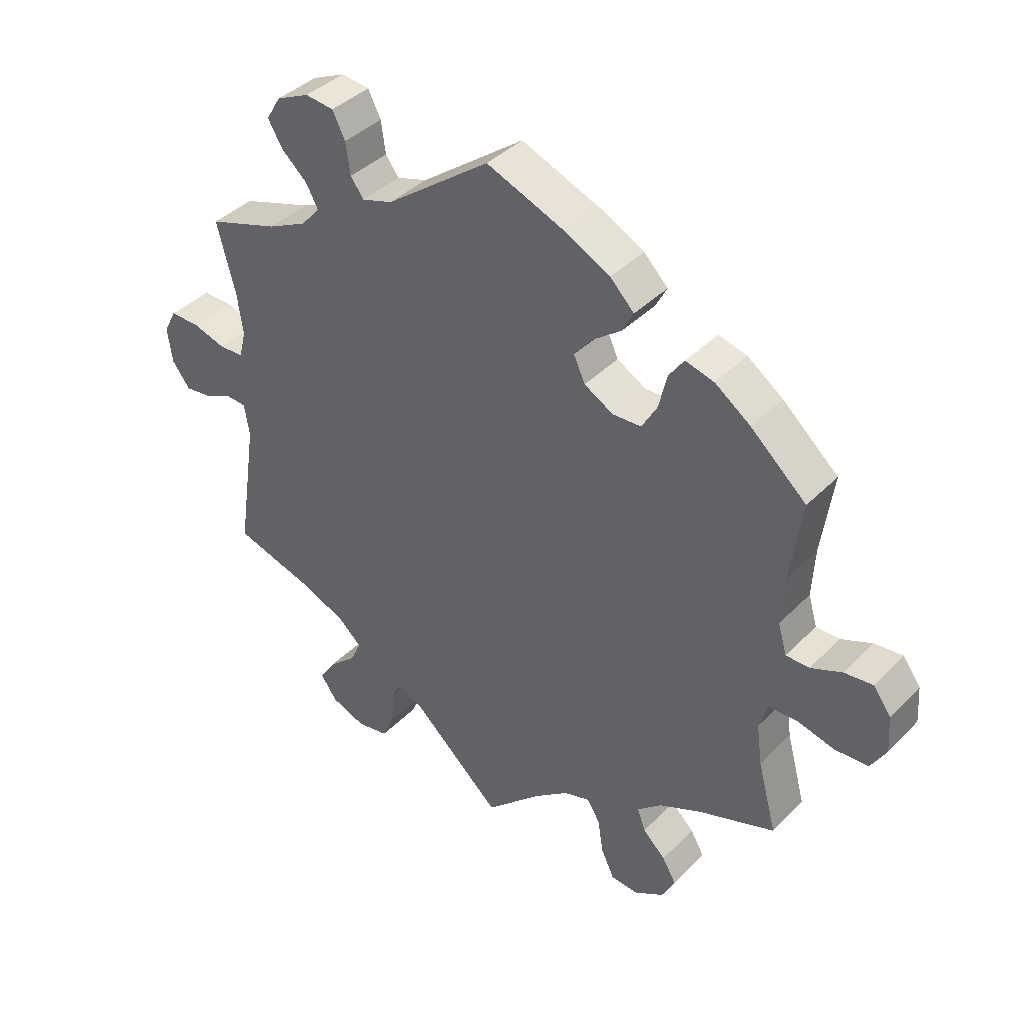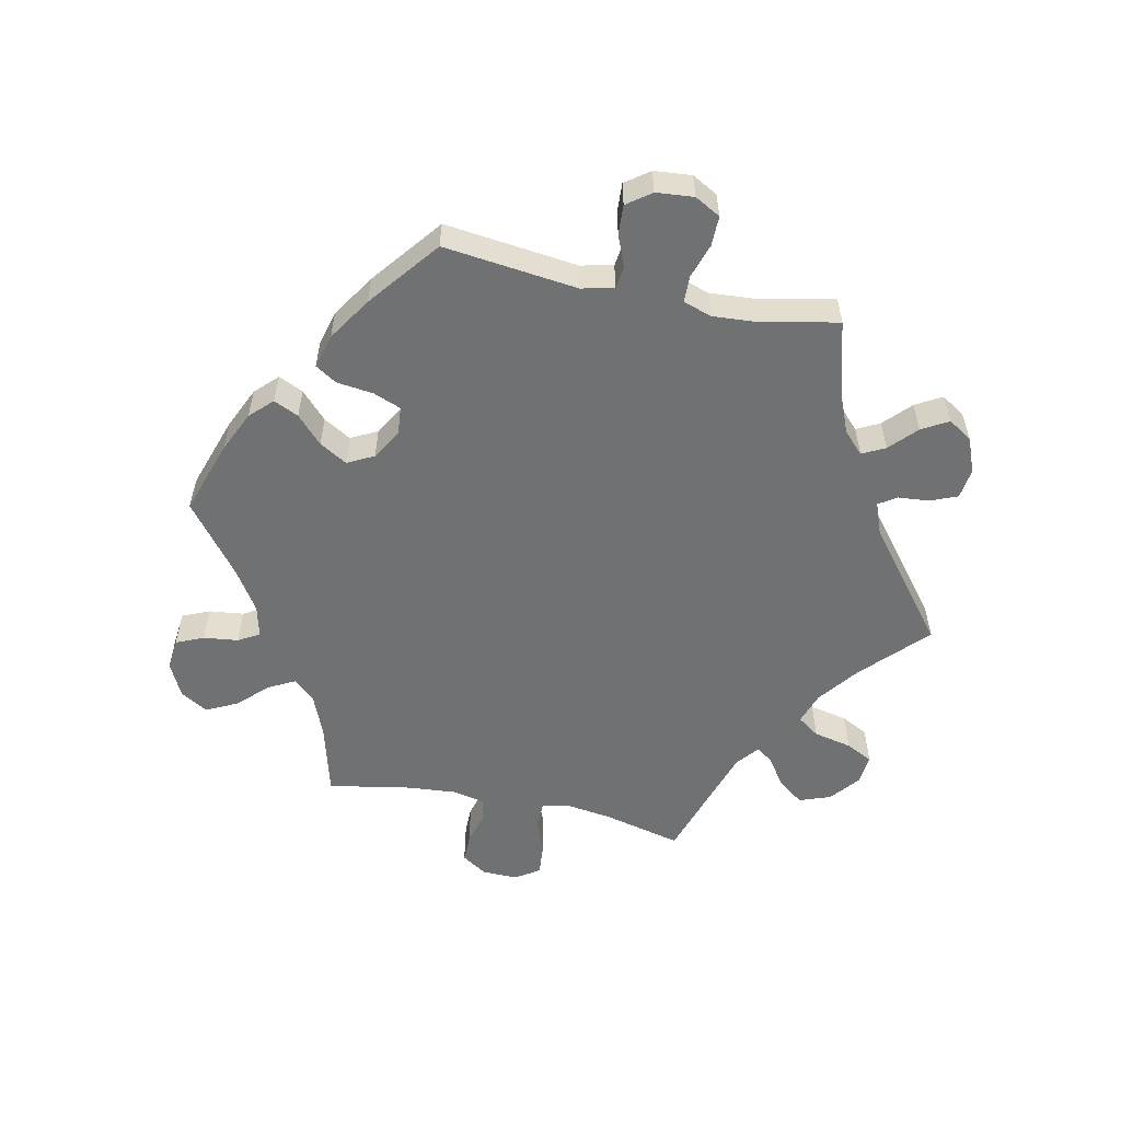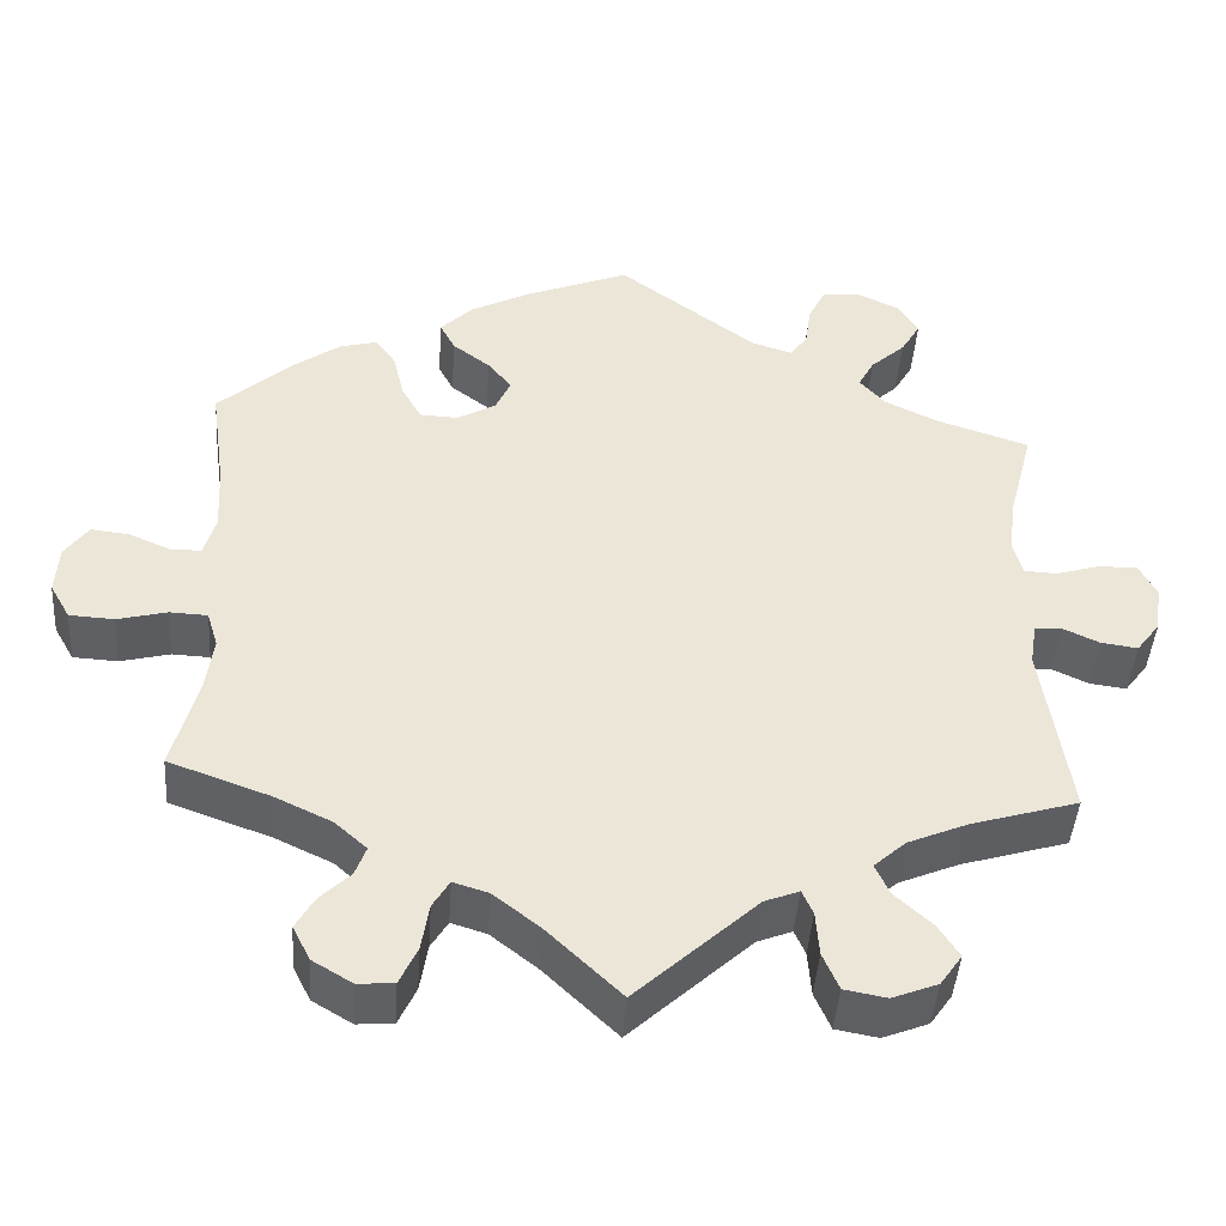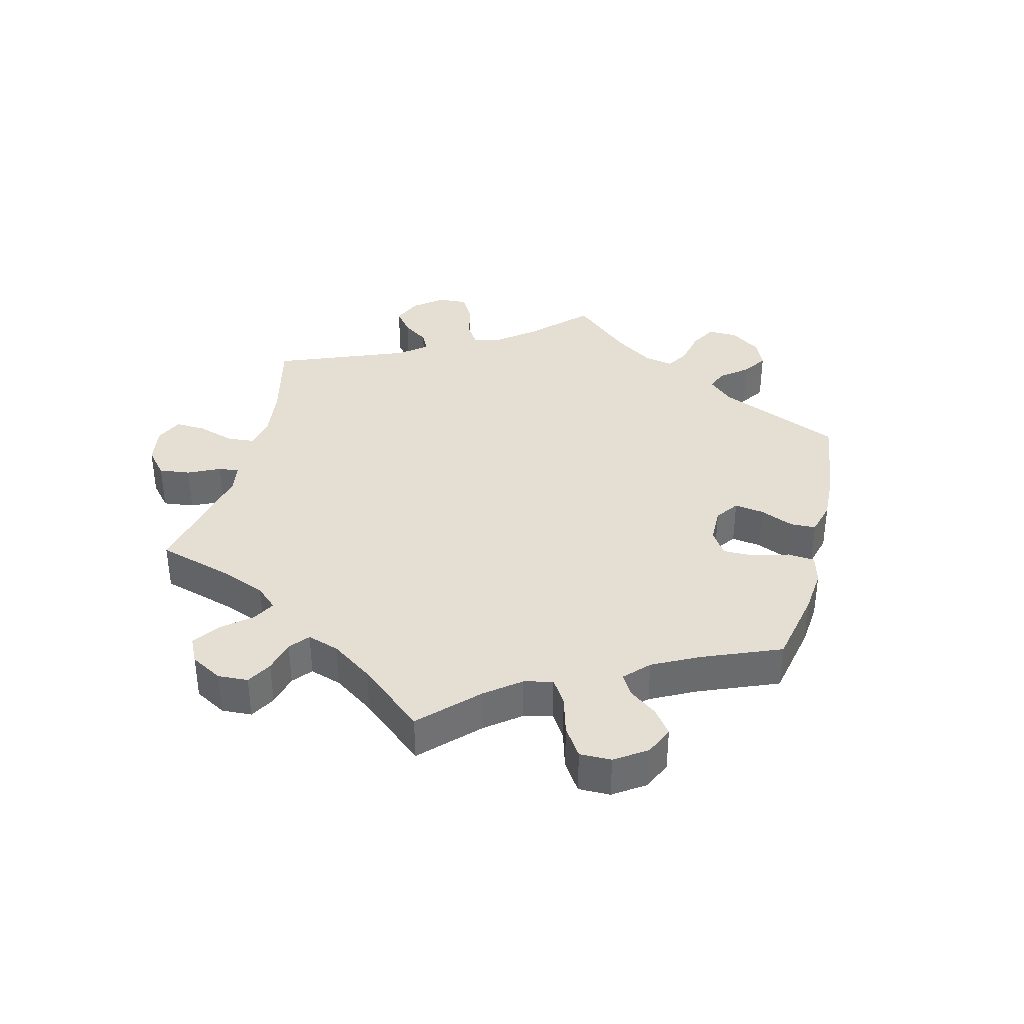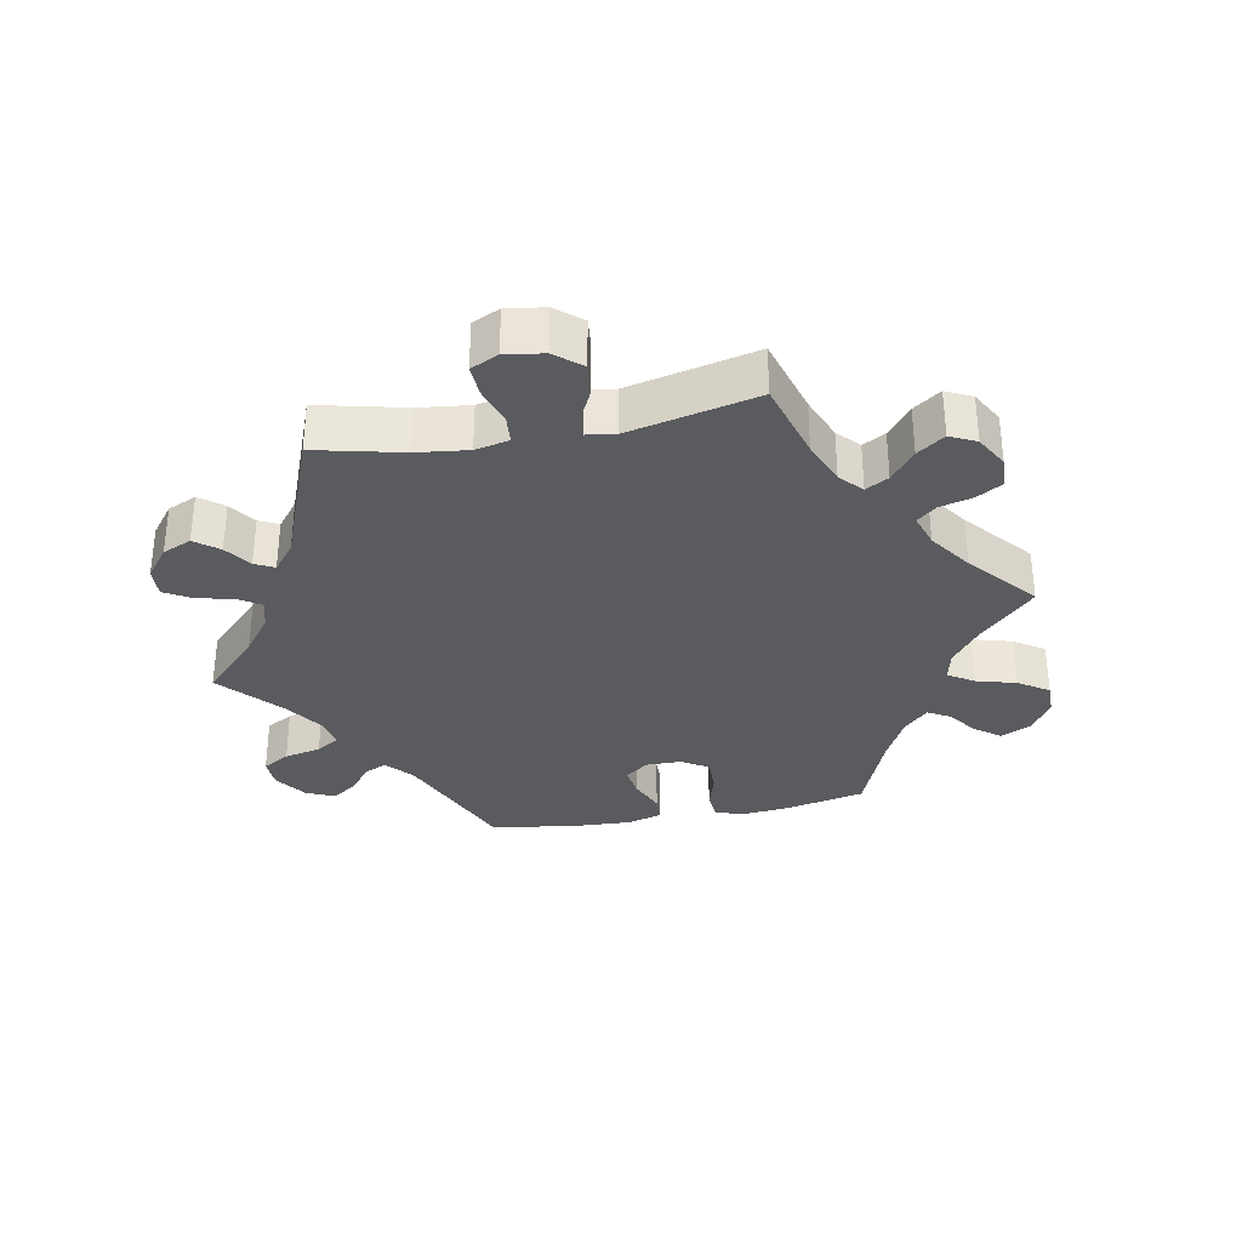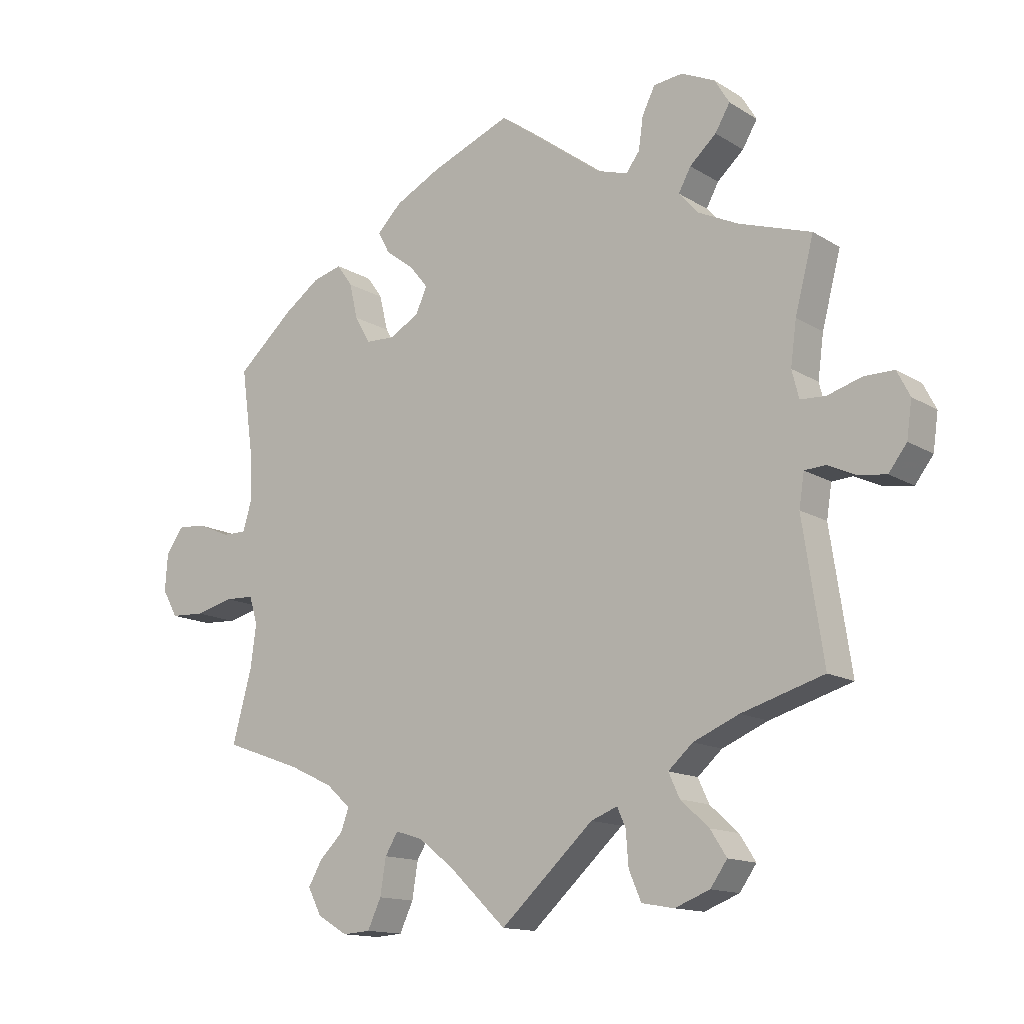
<metadata>
{"format":"obj","ext":"obj","renderer":"f3d","projection":"perspective","resolution":1024,"background":"white","views":[{"elev":39.6,"azim":-140.9,"up":"+Z"},{"elev":-55.2,"azim":18.0,"up":"+Y"},{"elev":-43.9,"azim":-4.0,"up":"+Z"},{"elev":37.2,"azim":-106.0,"up":"+Y"},{"elev":-33.0,"azim":161.0,"up":"+Y"},{"elev":-13.9,"azim":37.0,"up":"+Z"}]}
</metadata>
<code>
v 0.472 0.07 0.179
v 0.463 0.07 0.112
v 0.474 0.07 0.069
v 0.513 0.07 0.067
v 0.566 0.07 0.083
v 0.612 0.07 0.083
v 0.632 0.07 0.044
v 0.624 0.07 -0.012
v 0.596 0.07 -0.049
v 0.552 0.07 -0.043
v 0.509 0.07 -0.023
v 0.477 0.07 -0.025
v 0.469 0.07 -0.076
v 0.501 0.07 -0.288
v 0.374 0.07 -0.326
v 0.303 0.07 -0.356
v 0.265 0.07 -0.39
v 0.282 0.07 -0.427
v 0.326 0.07 -0.467
v 0.351 0.07 -0.506
v 0.325 0.07 -0.543
v 0.271 0.07 -0.564
v 0.221 0.07 -0.555
v 0.202 0.07 -0.511
v 0.198 0.07 -0.458
v 0.185 0.07 -0.429
v 0.144 0.07 -0.445
v 0 0.07 -0.577
v -0.088 0.07 -0.493
v -0.143 0.07 -0.45
v -0.185 0.07 -0.437
v -0.205 0.07 -0.47
v -0.214 0.07 -0.526
v -0.235 0.07 -0.571
v -0.278 0.07 -0.574
v -0.325 0.07 -0.546
v -0.346 0.07 -0.505
v -0.324 0.07 -0.467
v -0.288 0.07 -0.432
v -0.275 0.07 -0.397
v -0.313 0.07 -0.363
v -0.381 0.07 -0.331
v -0.501 0.07 -0.288
v -0.471 0.07 -0.177
v -0.462 0.07 -0.111
v -0.475 0.07 -0.068
v -0.52 0.07 -0.066
v -0.579 0.07 -0.081
v -0.632 0.07 -0.078
v -0.656 0.07 -0.036
v -0.652 0.07 0.022
v -0.624 0.07 0.061
v -0.579 0.07 0.056
v -0.53 0.07 0.035
v -0.493 0.07 0.035
v -0.479 0.07 0.083
v -0.483 0.07 0.16
v -0.501 0.07 0.289
v -0.413 0.07 0.367
v -0.357 0.07 0.407
v -0.312 0.07 0.419
v -0.288 0.07 0.385
v -0.275 0.07 0.33
v -0.251 0.07 0.288
v -0.206 0.07 0.286
v -0.16 0.07 0.312
v -0.142 0.07 0.351
v -0.17 0.07 0.386
v -0.215 0.07 0.42
v -0.233 0.07 0.454
v -0.195 0.07 0.492
v -0.125 0.07 0.528
v 0 0.07 0.578
v 0.164 0.07 0.456
v 0.212 0.07 0.441
v 0.233 0.07 0.469
v 0.24 0.07 0.519
v 0.26 0.07 0.559
v 0.305 0.07 0.564
v 0.357 0.07 0.54
v 0.38 0.07 0.502
v 0.357 0.07 0.463
v 0.316 0.07 0.426
v 0.297 0.07 0.391
v 0.327 0.07 0.357
v 0.389 0.07 0.327
v 0.501 0.07 0.29
v 0.472 0 0.179
v 0.463 0 0.112
v 0.474 0 0.069
v 0.513 0 0.067
v 0.566 0 0.083
v 0.612 0 0.083
v 0.632 0 0.044
v 0.624 0 -0.012
v 0.596 0 -0.049
v 0.552 0 -0.043
v 0.509 0 -0.023
v 0.477 0 -0.025
v 0.469 0 -0.076
v 0.501 0 -0.288
v 0.374 0 -0.326
v 0.303 0 -0.356
v 0.265 0 -0.39
v 0.282 0 -0.427
v 0.326 0 -0.467
v 0.351 0 -0.506
v 0.325 0 -0.543
v 0.271 0 -0.564
v 0.221 0 -0.555
v 0.202 0 -0.511
v 0.198 0 -0.458
v 0.185 0 -0.429
v 0.144 0 -0.445
v 0 0 -0.577
v -0.088 0 -0.493
v -0.143 0 -0.45
v -0.185 0 -0.437
v -0.205 0 -0.47
v -0.214 0 -0.526
v -0.235 0 -0.571
v -0.278 0 -0.574
v -0.325 0 -0.546
v -0.346 0 -0.505
v -0.324 0 -0.467
v -0.288 0 -0.432
v -0.275 0 -0.397
v -0.313 0 -0.363
v -0.381 0 -0.331
v -0.501 0 -0.288
v -0.471 0 -0.177
v -0.462 0 -0.111
v -0.475 0 -0.068
v -0.52 0 -0.066
v -0.579 0 -0.081
v -0.632 0 -0.078
v -0.656 0 -0.036
v -0.652 0 0.022
v -0.624 0 0.061
v -0.579 0 0.056
v -0.53 0 0.035
v -0.493 0 0.035
v -0.479 0 0.083
v -0.483 0 0.16
v -0.501 0 0.289
v -0.413 0 0.367
v -0.357 0 0.407
v -0.312 0 0.419
v -0.288 0 0.385
v -0.275 0 0.33
v -0.251 0 0.288
v -0.206 0 0.286
v -0.16 0 0.312
v -0.142 0 0.351
v -0.17 0 0.386
v -0.215 0 0.42
v -0.233 0 0.454
v -0.195 0 0.492
v -0.125 0 0.528
v 0 0 0.578
v 0.164 0 0.456
v 0.212 0 0.441
v 0.233 0 0.469
v 0.24 0 0.519
v 0.26 0 0.559
v 0.305 0 0.564
v 0.357 0 0.54
v 0.38 0 0.502
v 0.357 0 0.463
v 0.316 0 0.426
v 0.297 0 0.391
v 0.327 0 0.357
v 0.389 0 0.327
v 0.501 0 0.29
f 86 87 1
f 85 86 1 2
f 84 85 2 3
f 80 81 82 83
f 80 83 84
f 79 80 84
f 76 77 78 79
f 75 76 79 84
f 74 75 84 3
f 72 73 74 3
f 68 69 70 71
f 67 68 71 72
f 60 61 62 63
f 60 63 64
f 57 58 59 60
f 56 57 60 64
f 55 56 64 65
f 51 52 53 54
f 51 54 55
f 50 51 55
f 47 48 49 50
f 46 47 50 55
f 45 46 55 65
f 42 43 44
f 41 42 44 45
f 40 41 45 65
f 36 37 38 39
f 36 39 40
f 35 36 40
f 32 33 34 35
f 31 32 35 40
f 30 31 40 65
f 27 28 29
f 26 27 29 30
f 22 23 24 25
f 22 25 26
f 21 22 26
f 18 19 20 21
f 17 18 21 26
f 16 17 26 30
f 13 14 15
f 12 13 15 16
f 8 9 10 11
f 8 11 12
f 7 8 12
f 4 5 6 7
f 3 4 7 12
f 67 72 3 12
f 16 30 65 66
f 12 16 66 67
f 88 174 173
f 89 88 173 172
f 90 89 172 171
f 170 169 168 167
f 171 170 167
f 171 167 166
f 166 165 164 163
f 171 166 163 162
f 90 171 162 161
f 90 161 160 159
f 158 157 156 155
f 159 158 155 154
f 150 149 148 147
f 151 150 147
f 147 146 145 144
f 151 147 144 143
f 152 151 143 142
f 141 140 139 138
f 142 141 138
f 142 138 137
f 137 136 135 134
f 142 137 134 133
f 152 142 133 132
f 131 130 129
f 132 131 129 128
f 152 132 128 127
f 126 125 124 123
f 127 126 123
f 127 123 122
f 122 121 120 119
f 127 122 119 118
f 152 127 118 117
f 116 115 114
f 117 116 114 113
f 112 111 110 109
f 113 112 109
f 113 109 108
f 108 107 106 105
f 113 108 105 104
f 117 113 104 103
f 102 101 100
f 103 102 100 99
f 98 97 96 95
f 99 98 95
f 99 95 94
f 94 93 92 91
f 99 94 91 90
f 99 90 159 154
f 153 152 117 103
f 154 153 103 99
f 1 88 89 2
f 2 89 90 3
f 3 90 91 4
f 4 91 92 5
f 5 92 93 6
f 6 93 94 7
f 7 94 95 8
f 8 95 96 9
f 9 96 97 10
f 10 97 98 11
f 11 98 99 12
f 12 99 100 13
f 13 100 101 14
f 14 101 102 15
f 15 102 103 16
f 16 103 104 17
f 17 104 105 18
f 18 105 106 19
f 19 106 107 20
f 20 107 108 21
f 21 108 109 22
f 22 109 110 23
f 23 110 111 24
f 24 111 112 25
f 25 112 113 26
f 26 113 114 27
f 27 114 115 28
f 28 115 116 29
f 29 116 117 30
f 30 117 118 31
f 31 118 119 32
f 32 119 120 33
f 33 120 121 34
f 34 121 122 35
f 35 122 123 36
f 36 123 124 37
f 37 124 125 38
f 38 125 126 39
f 39 126 127 40
f 40 127 128 41
f 41 128 129 42
f 42 129 130 43
f 43 130 131 44
f 44 131 132 45
f 45 132 133 46
f 46 133 134 47
f 47 134 135 48
f 48 135 136 49
f 49 136 137 50
f 50 137 138 51
f 51 138 139 52
f 52 139 140 53
f 53 140 141 54
f 54 141 142 55
f 55 142 143 56
f 56 143 144 57
f 57 144 145 58
f 58 145 146 59
f 59 146 147 60
f 60 147 148 61
f 61 148 149 62
f 62 149 150 63
f 63 150 151 64
f 64 151 152 65
f 65 152 153 66
f 66 153 154 67
f 67 154 155 68
f 68 155 156 69
f 69 156 157 70
f 70 157 158 71
f 71 158 159 72
f 72 159 160 73
f 73 160 161 74
f 74 161 162 75
f 75 162 163 76
f 76 163 164 77
f 77 164 165 78
f 78 165 166 79
f 79 166 167 80
f 80 167 168 81
f 81 168 169 82
f 82 169 170 83
f 83 170 171 84
f 84 171 172 85
f 85 172 173 86
f 86 173 174 87
f 87 174 88 1

</code>
